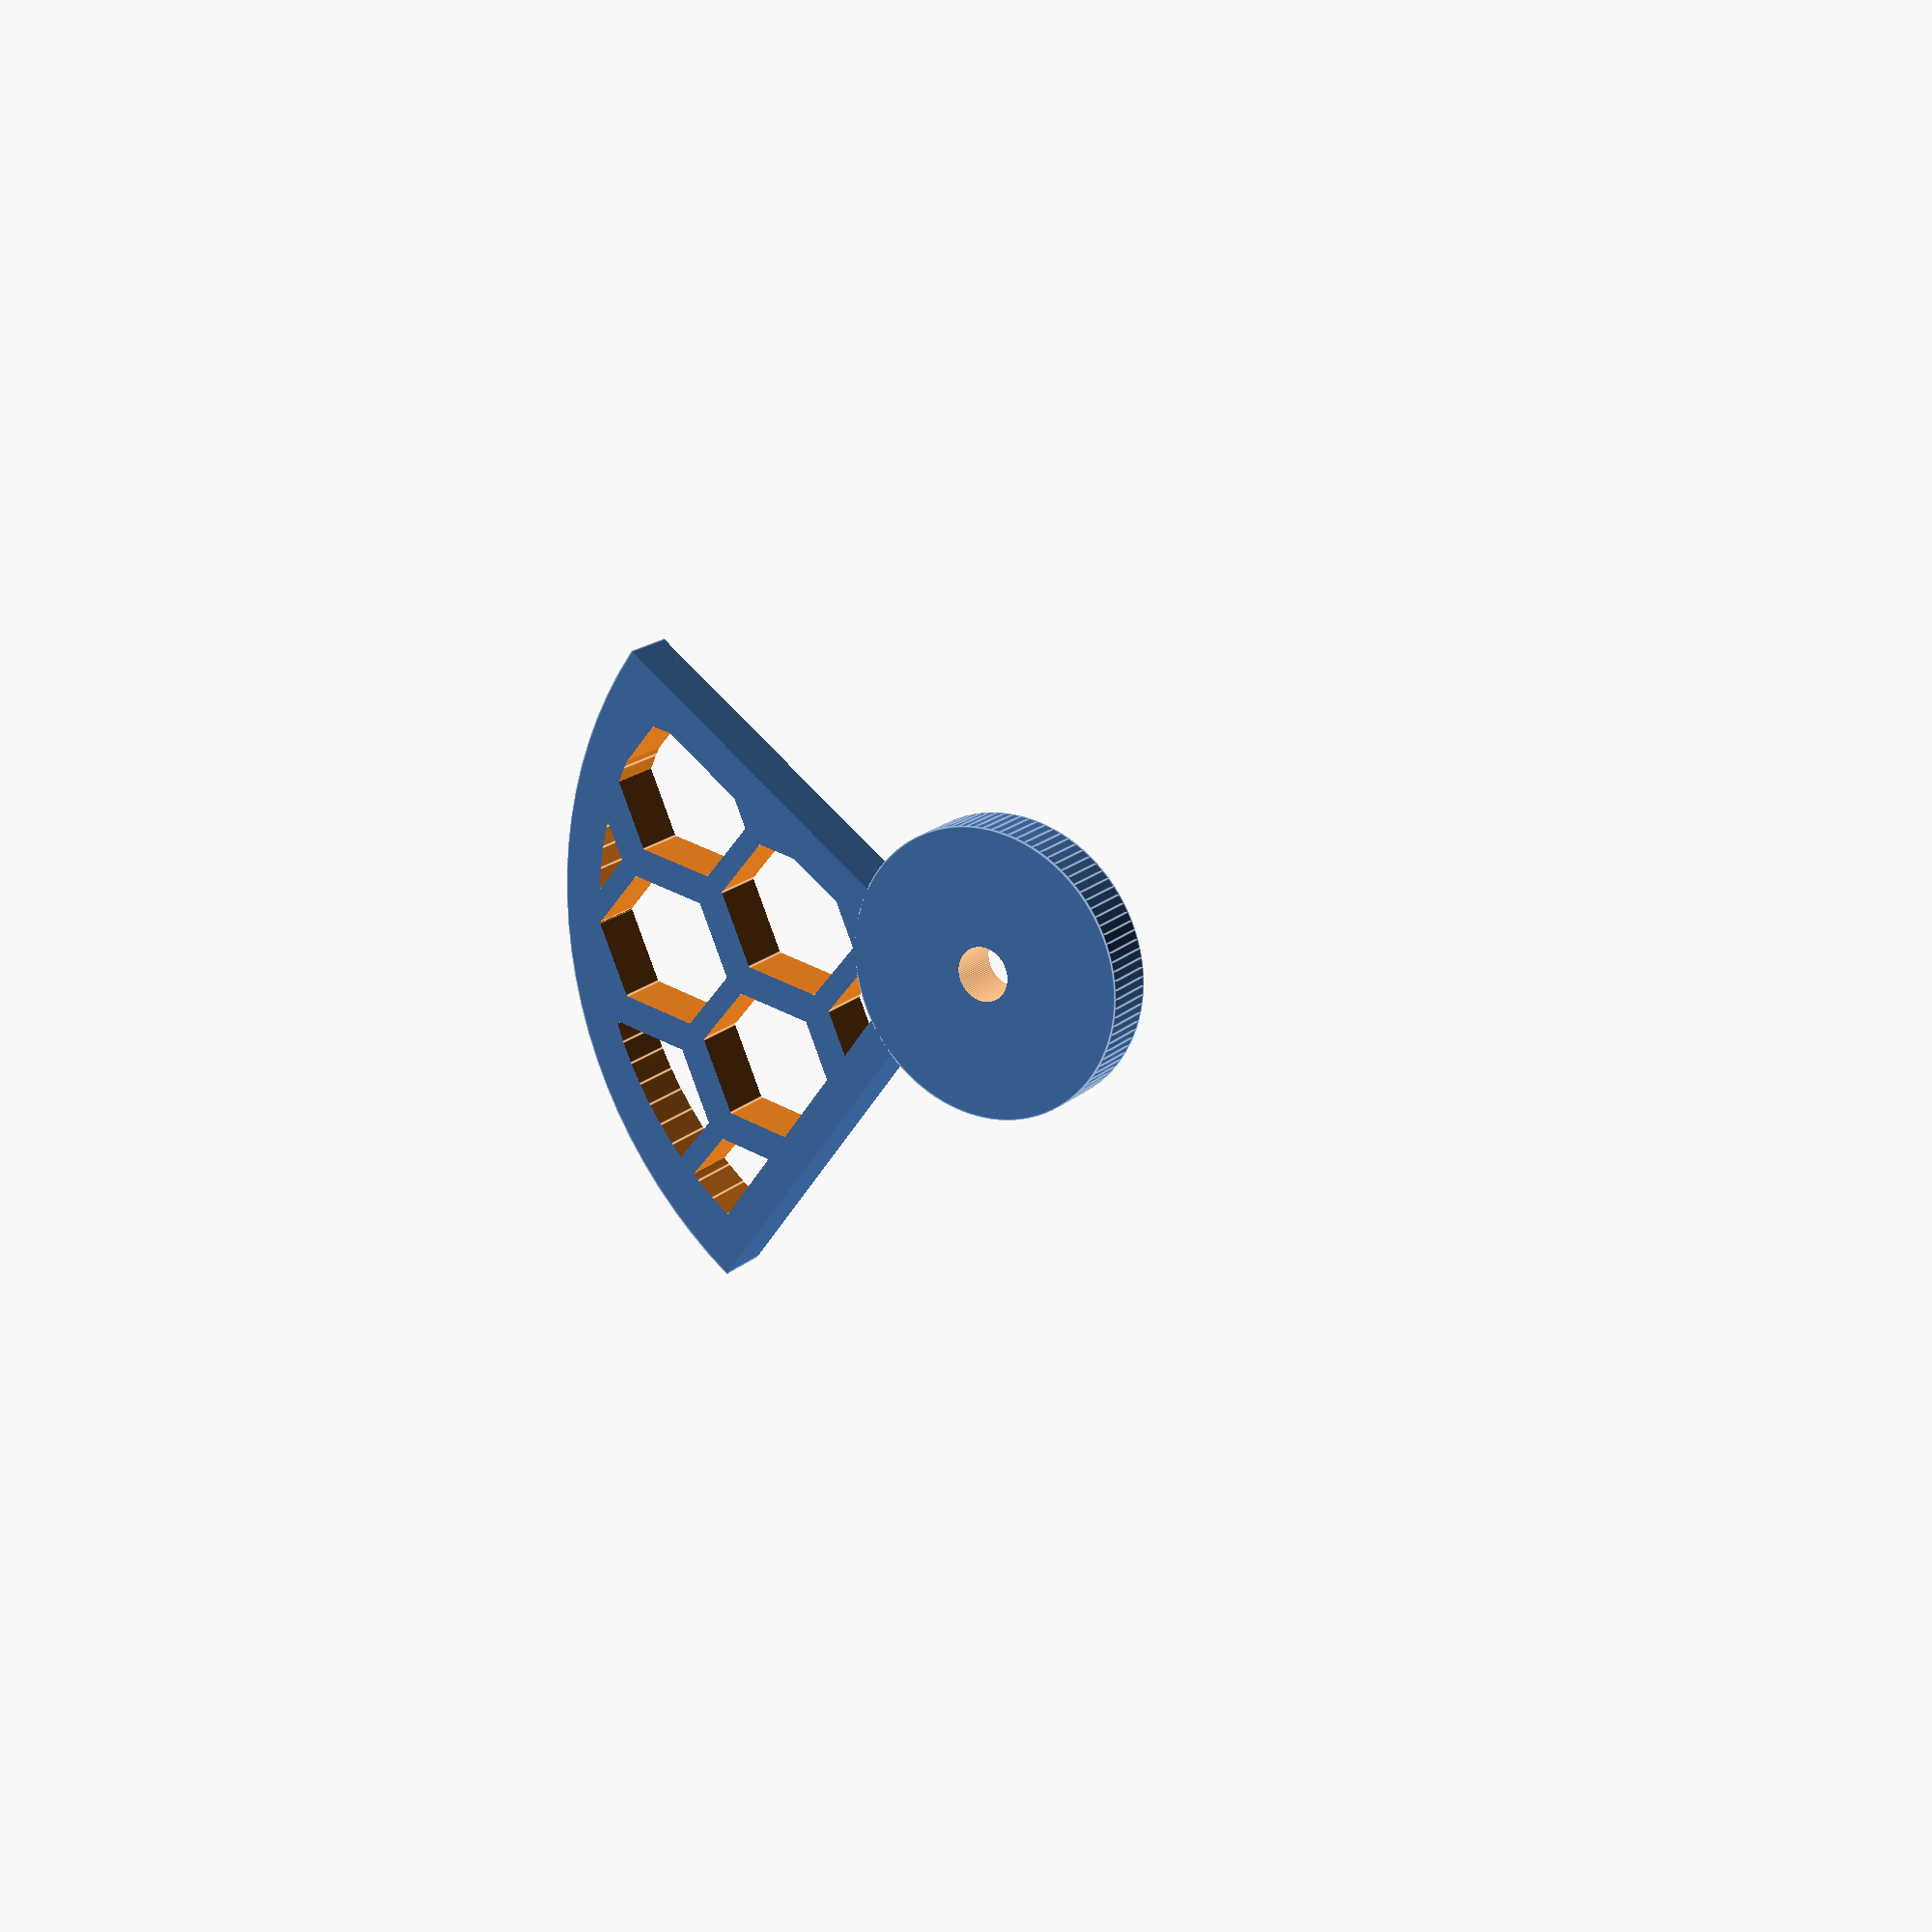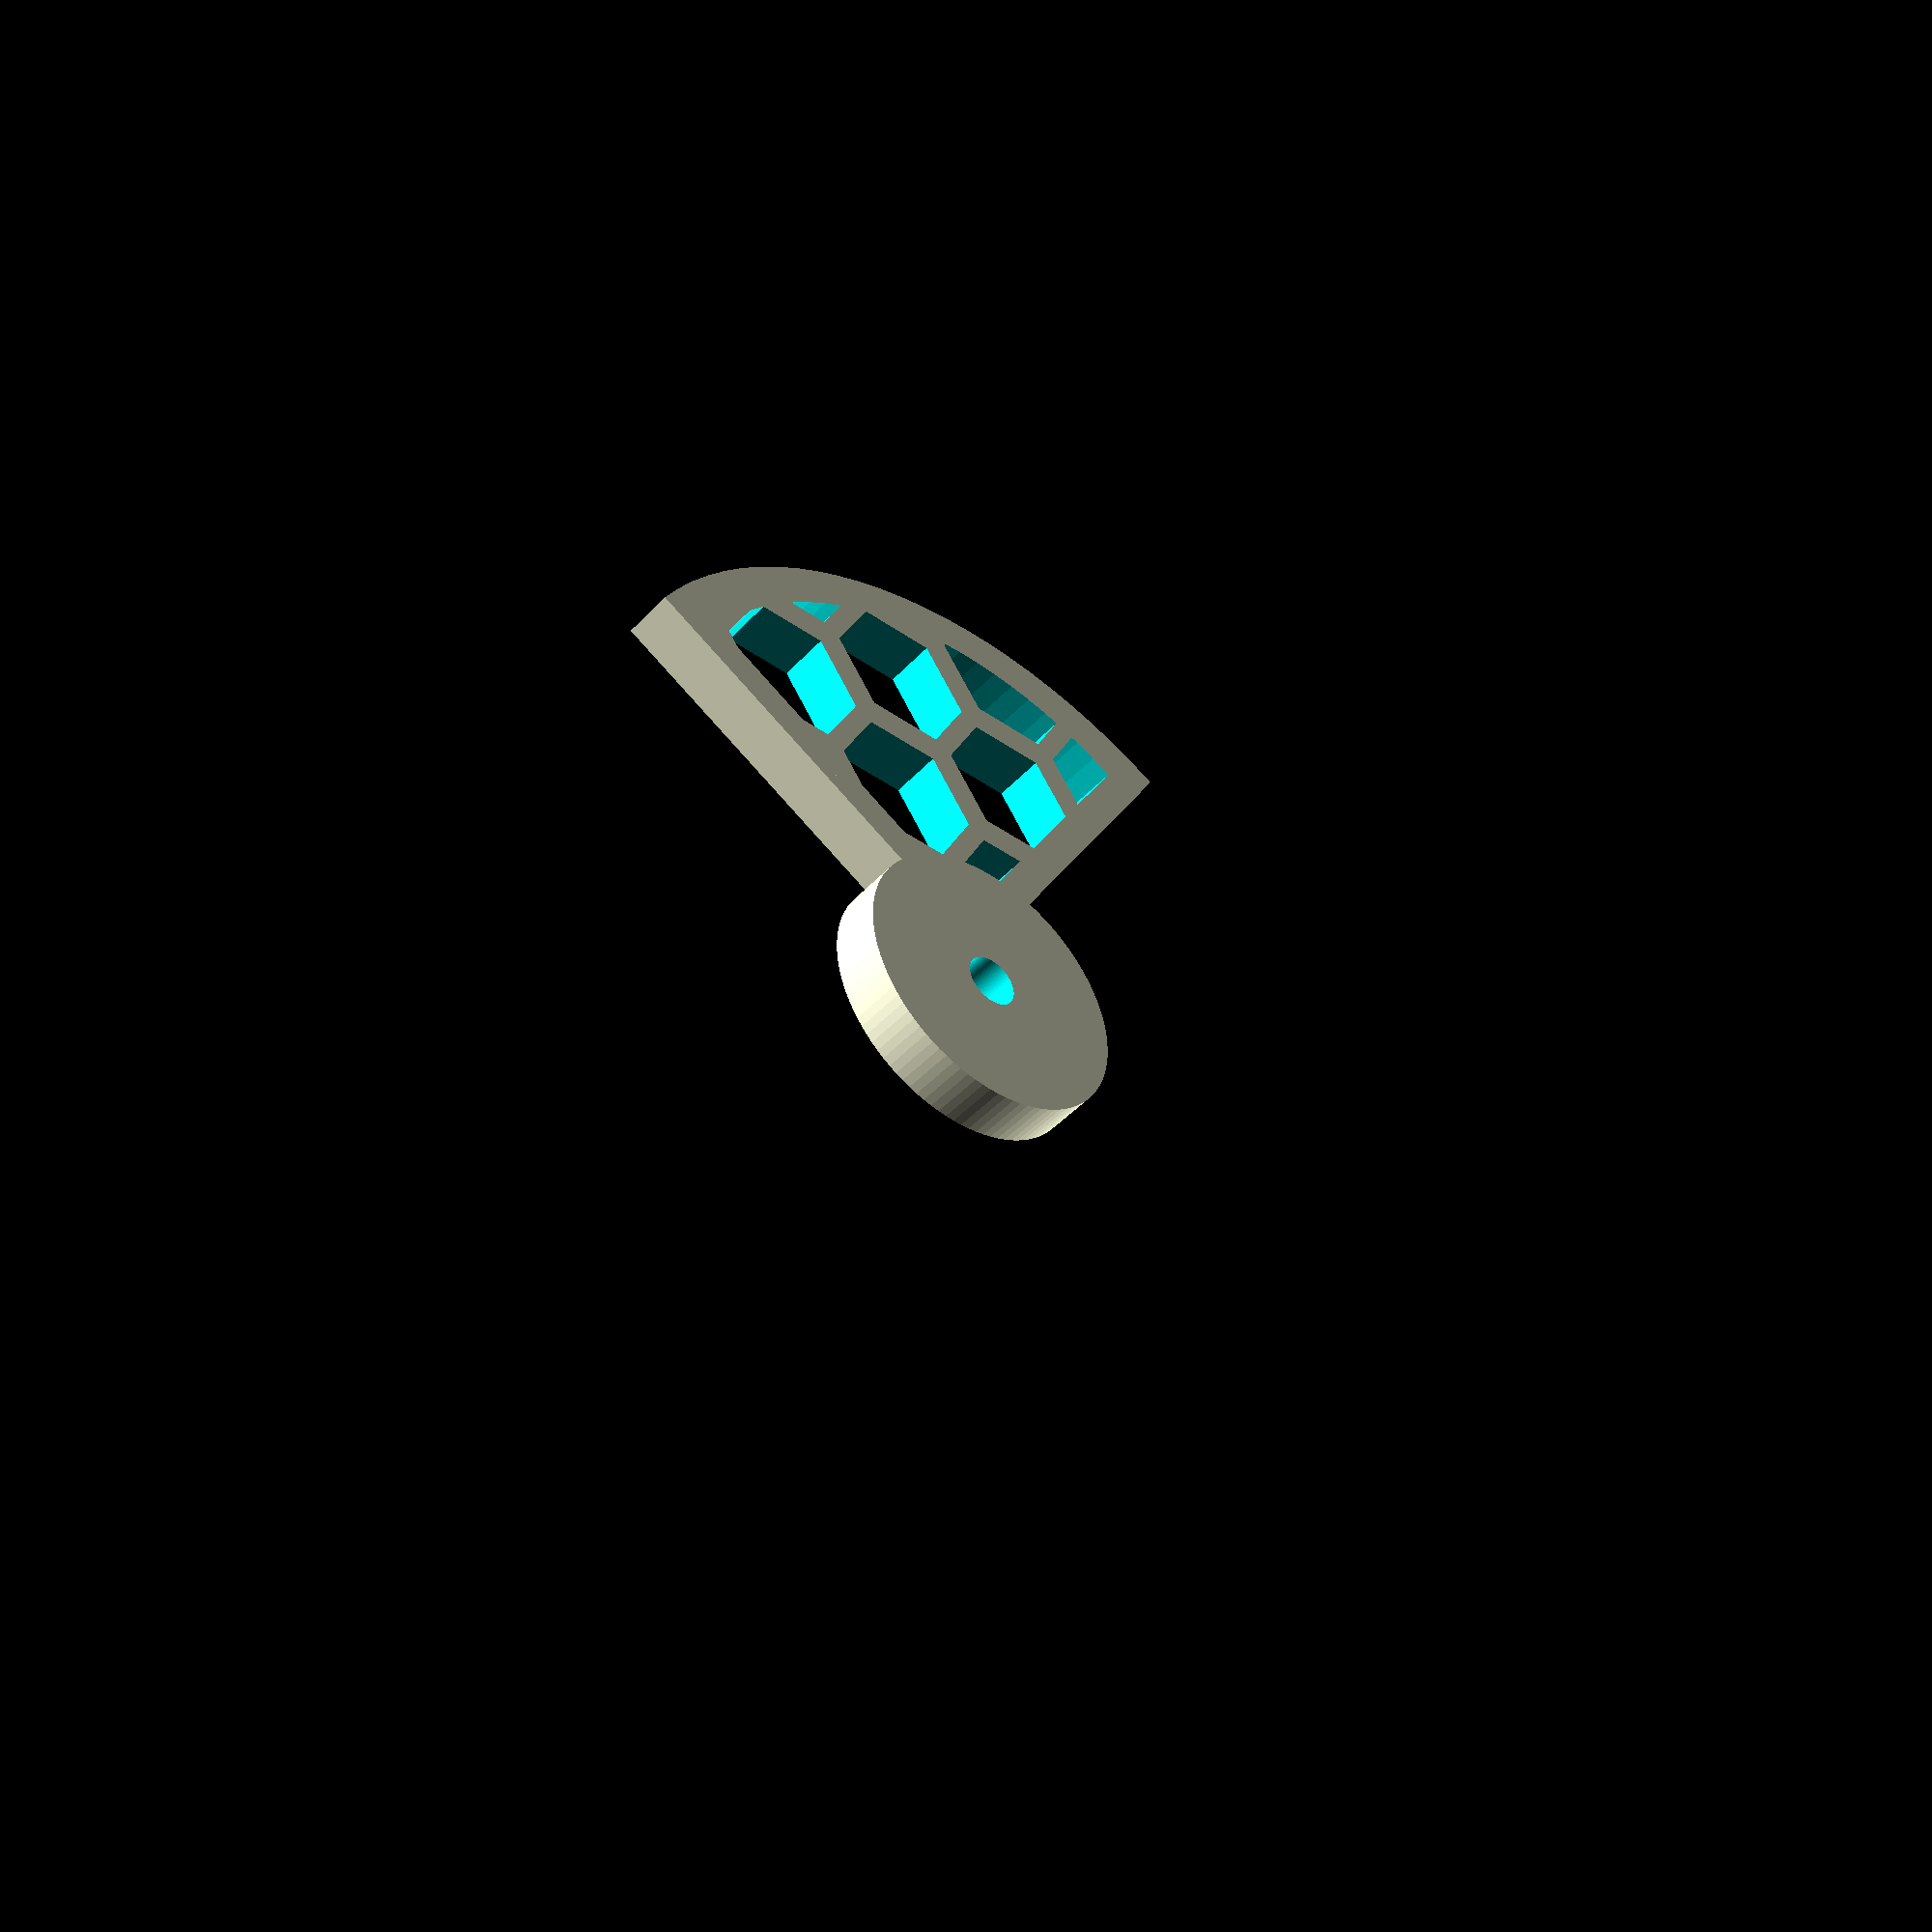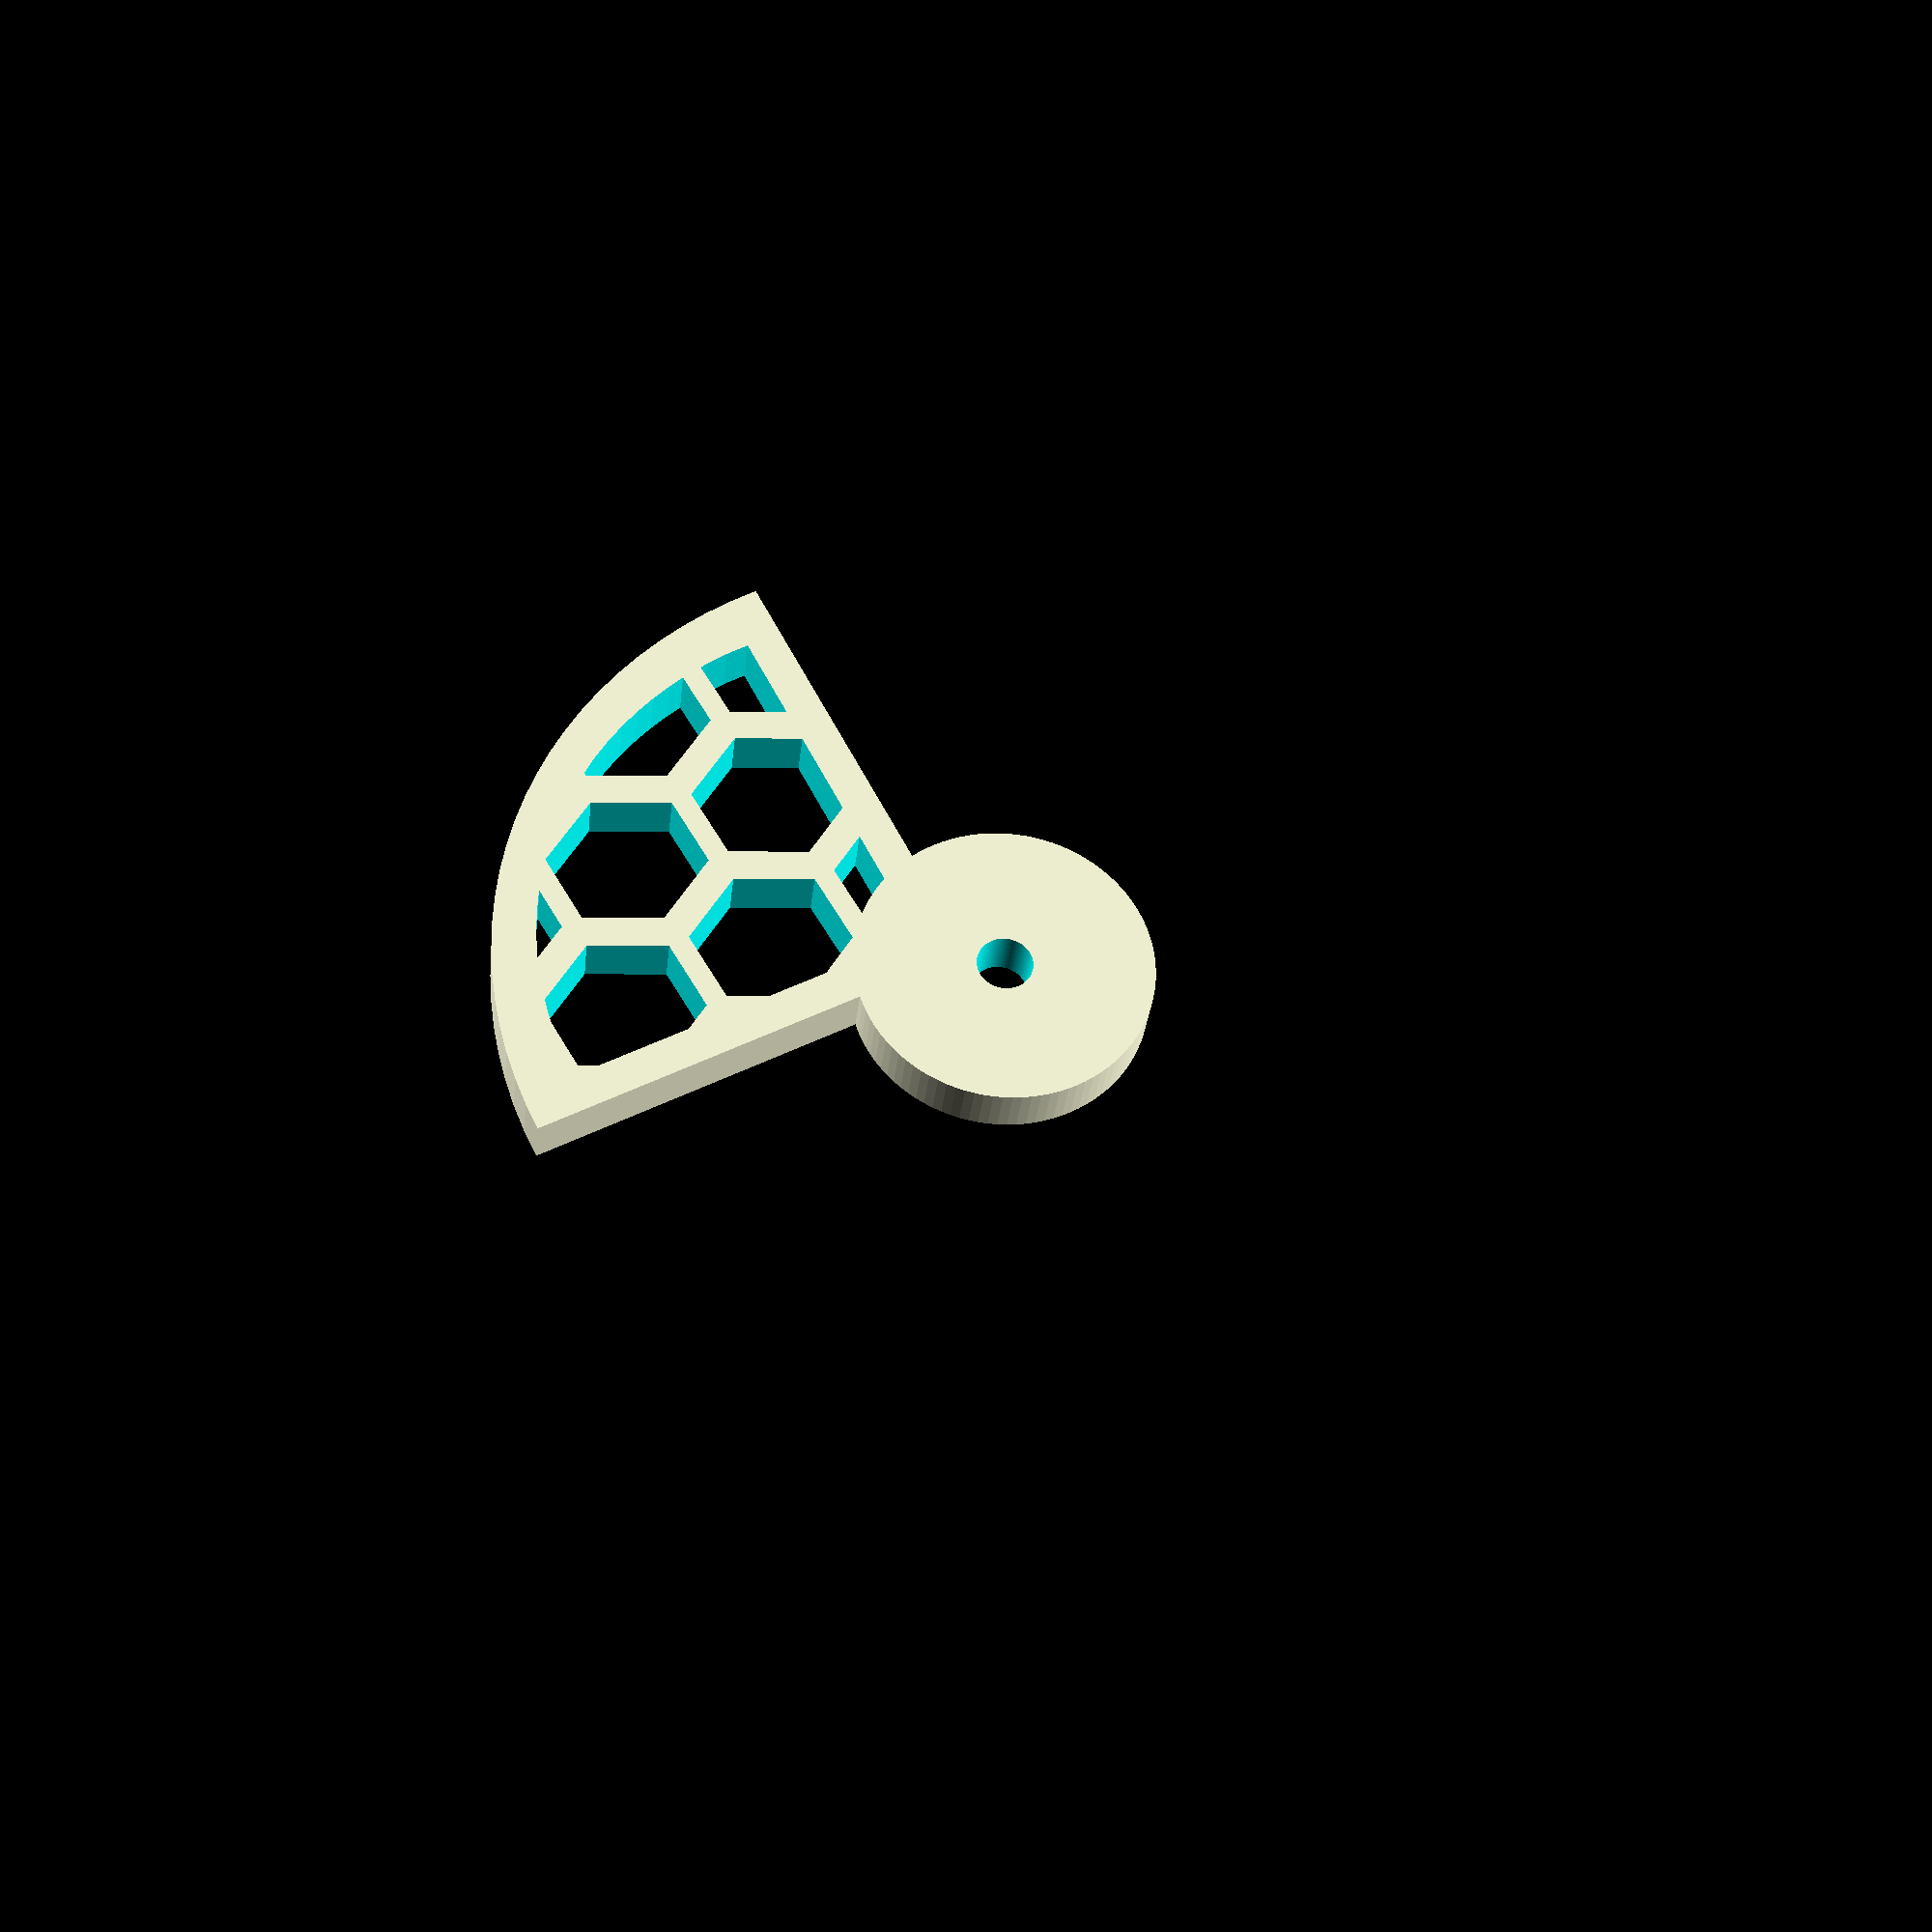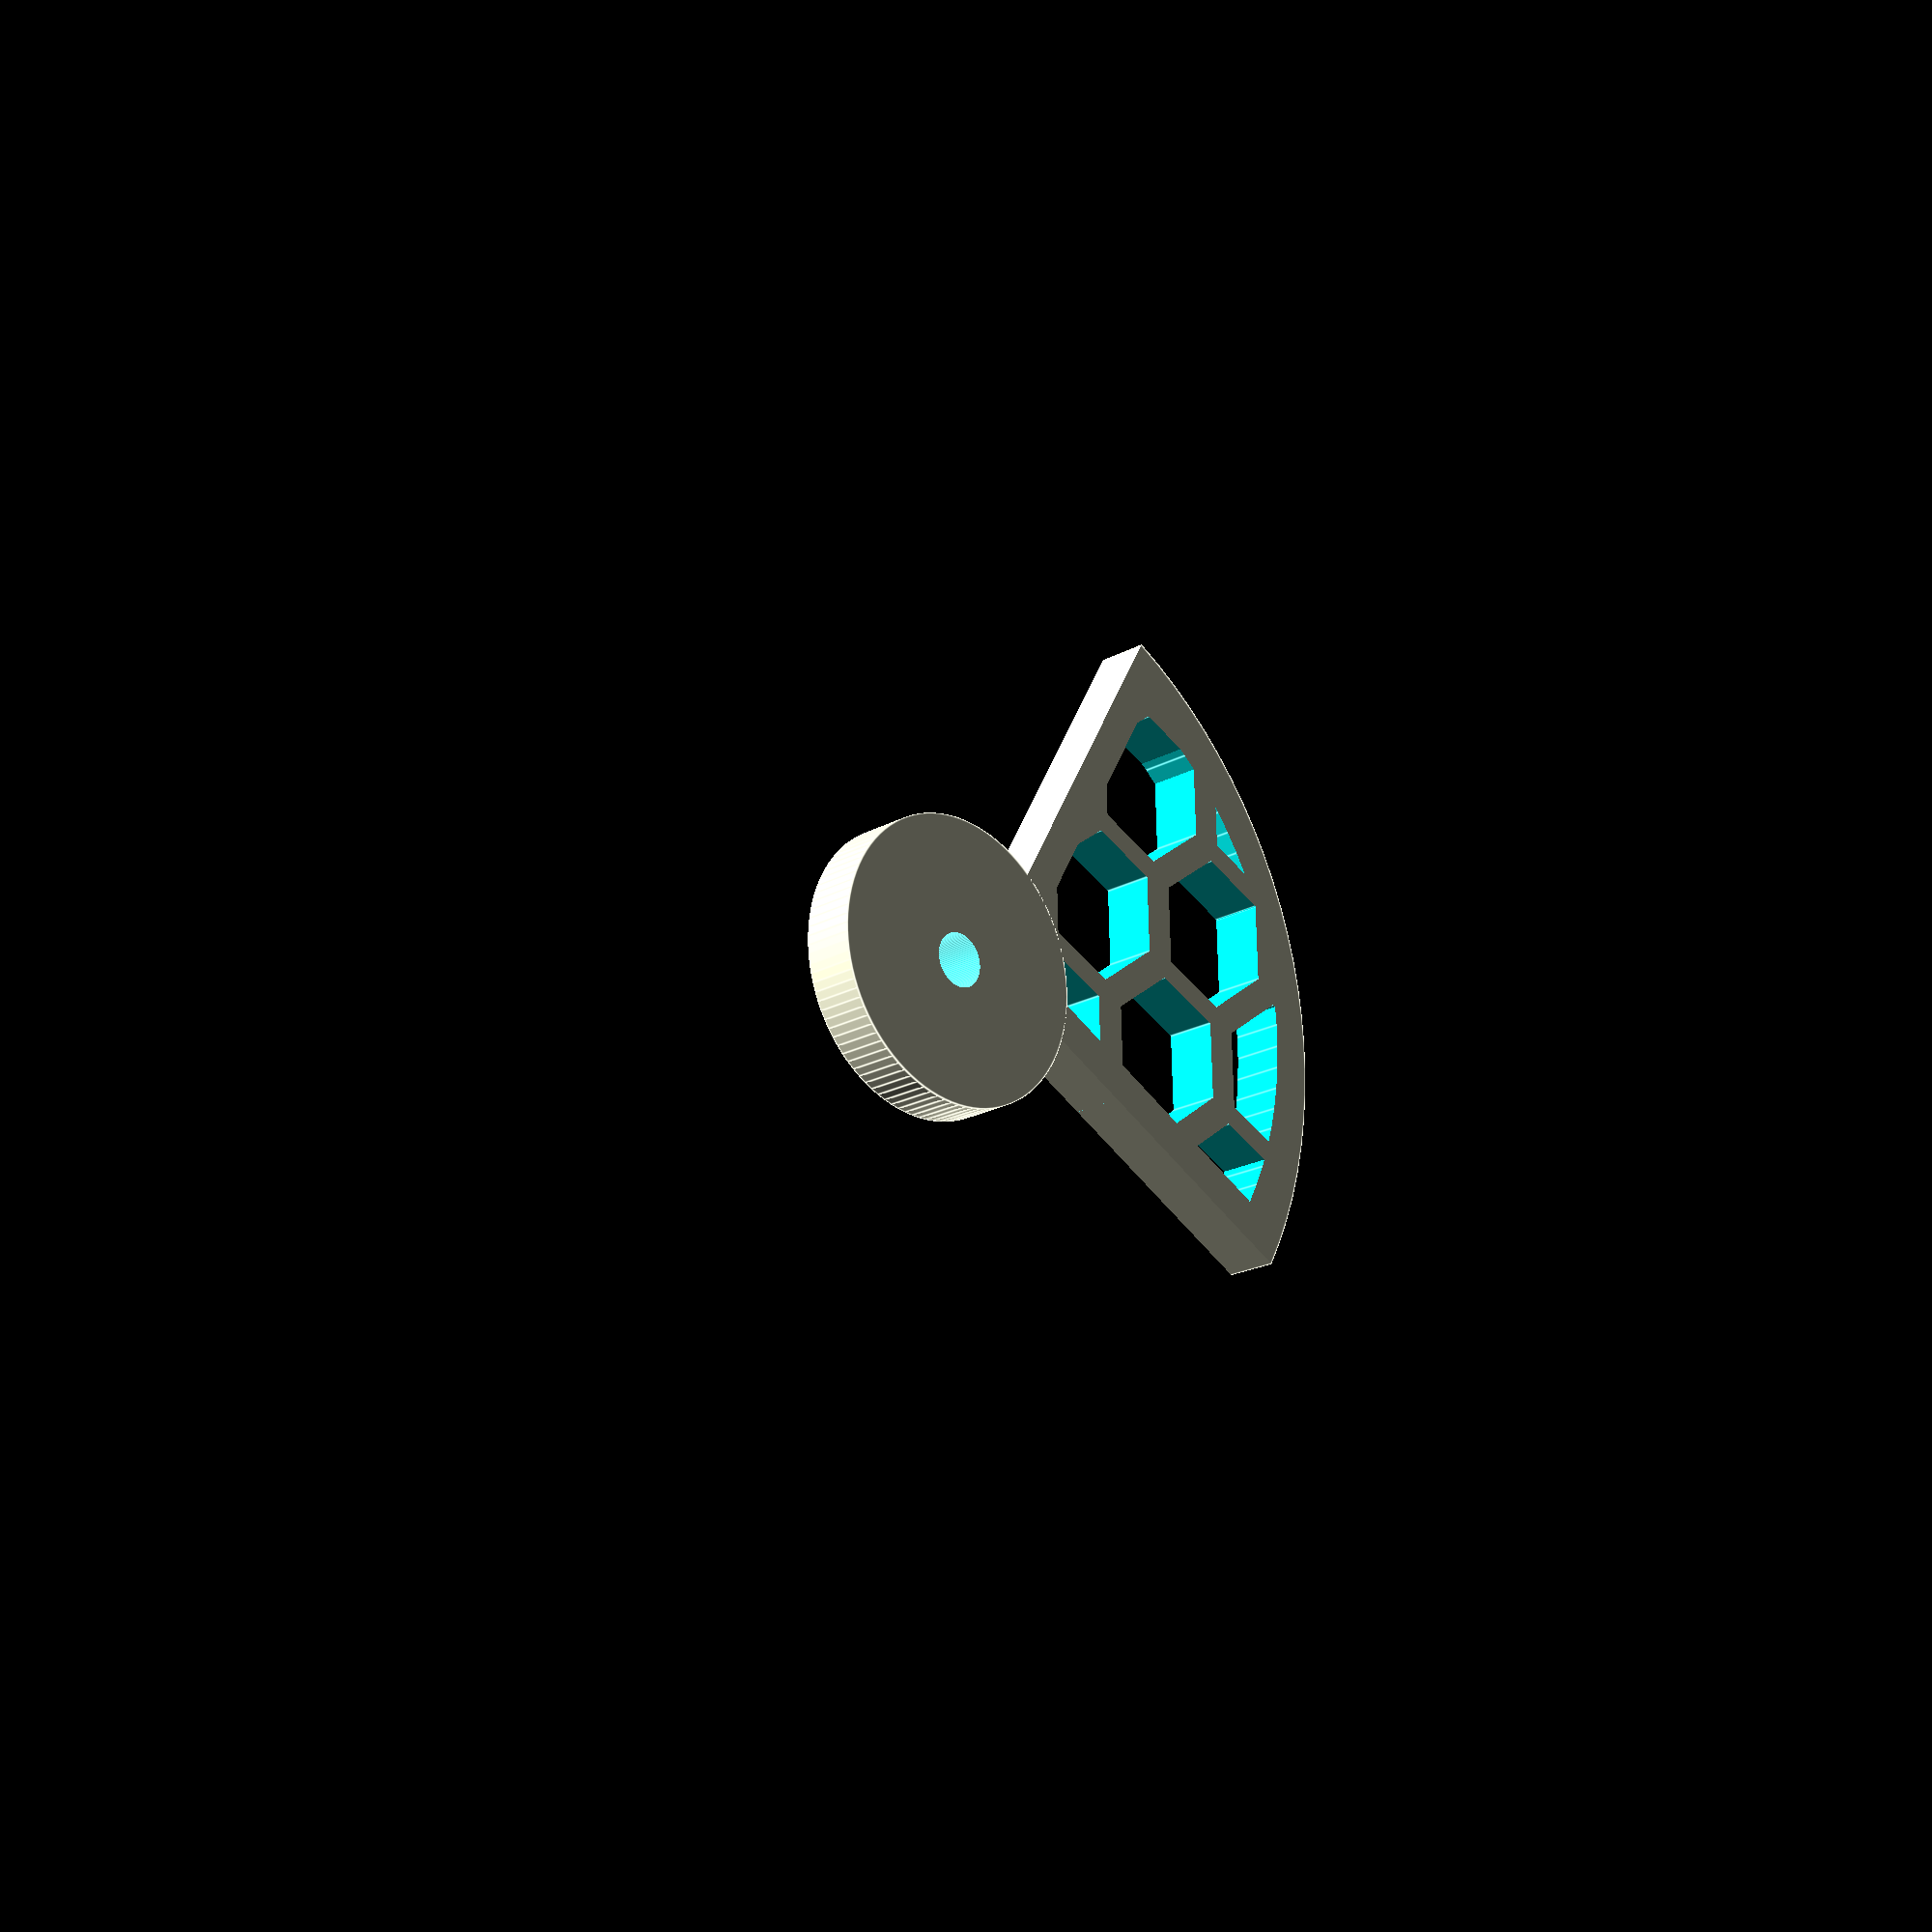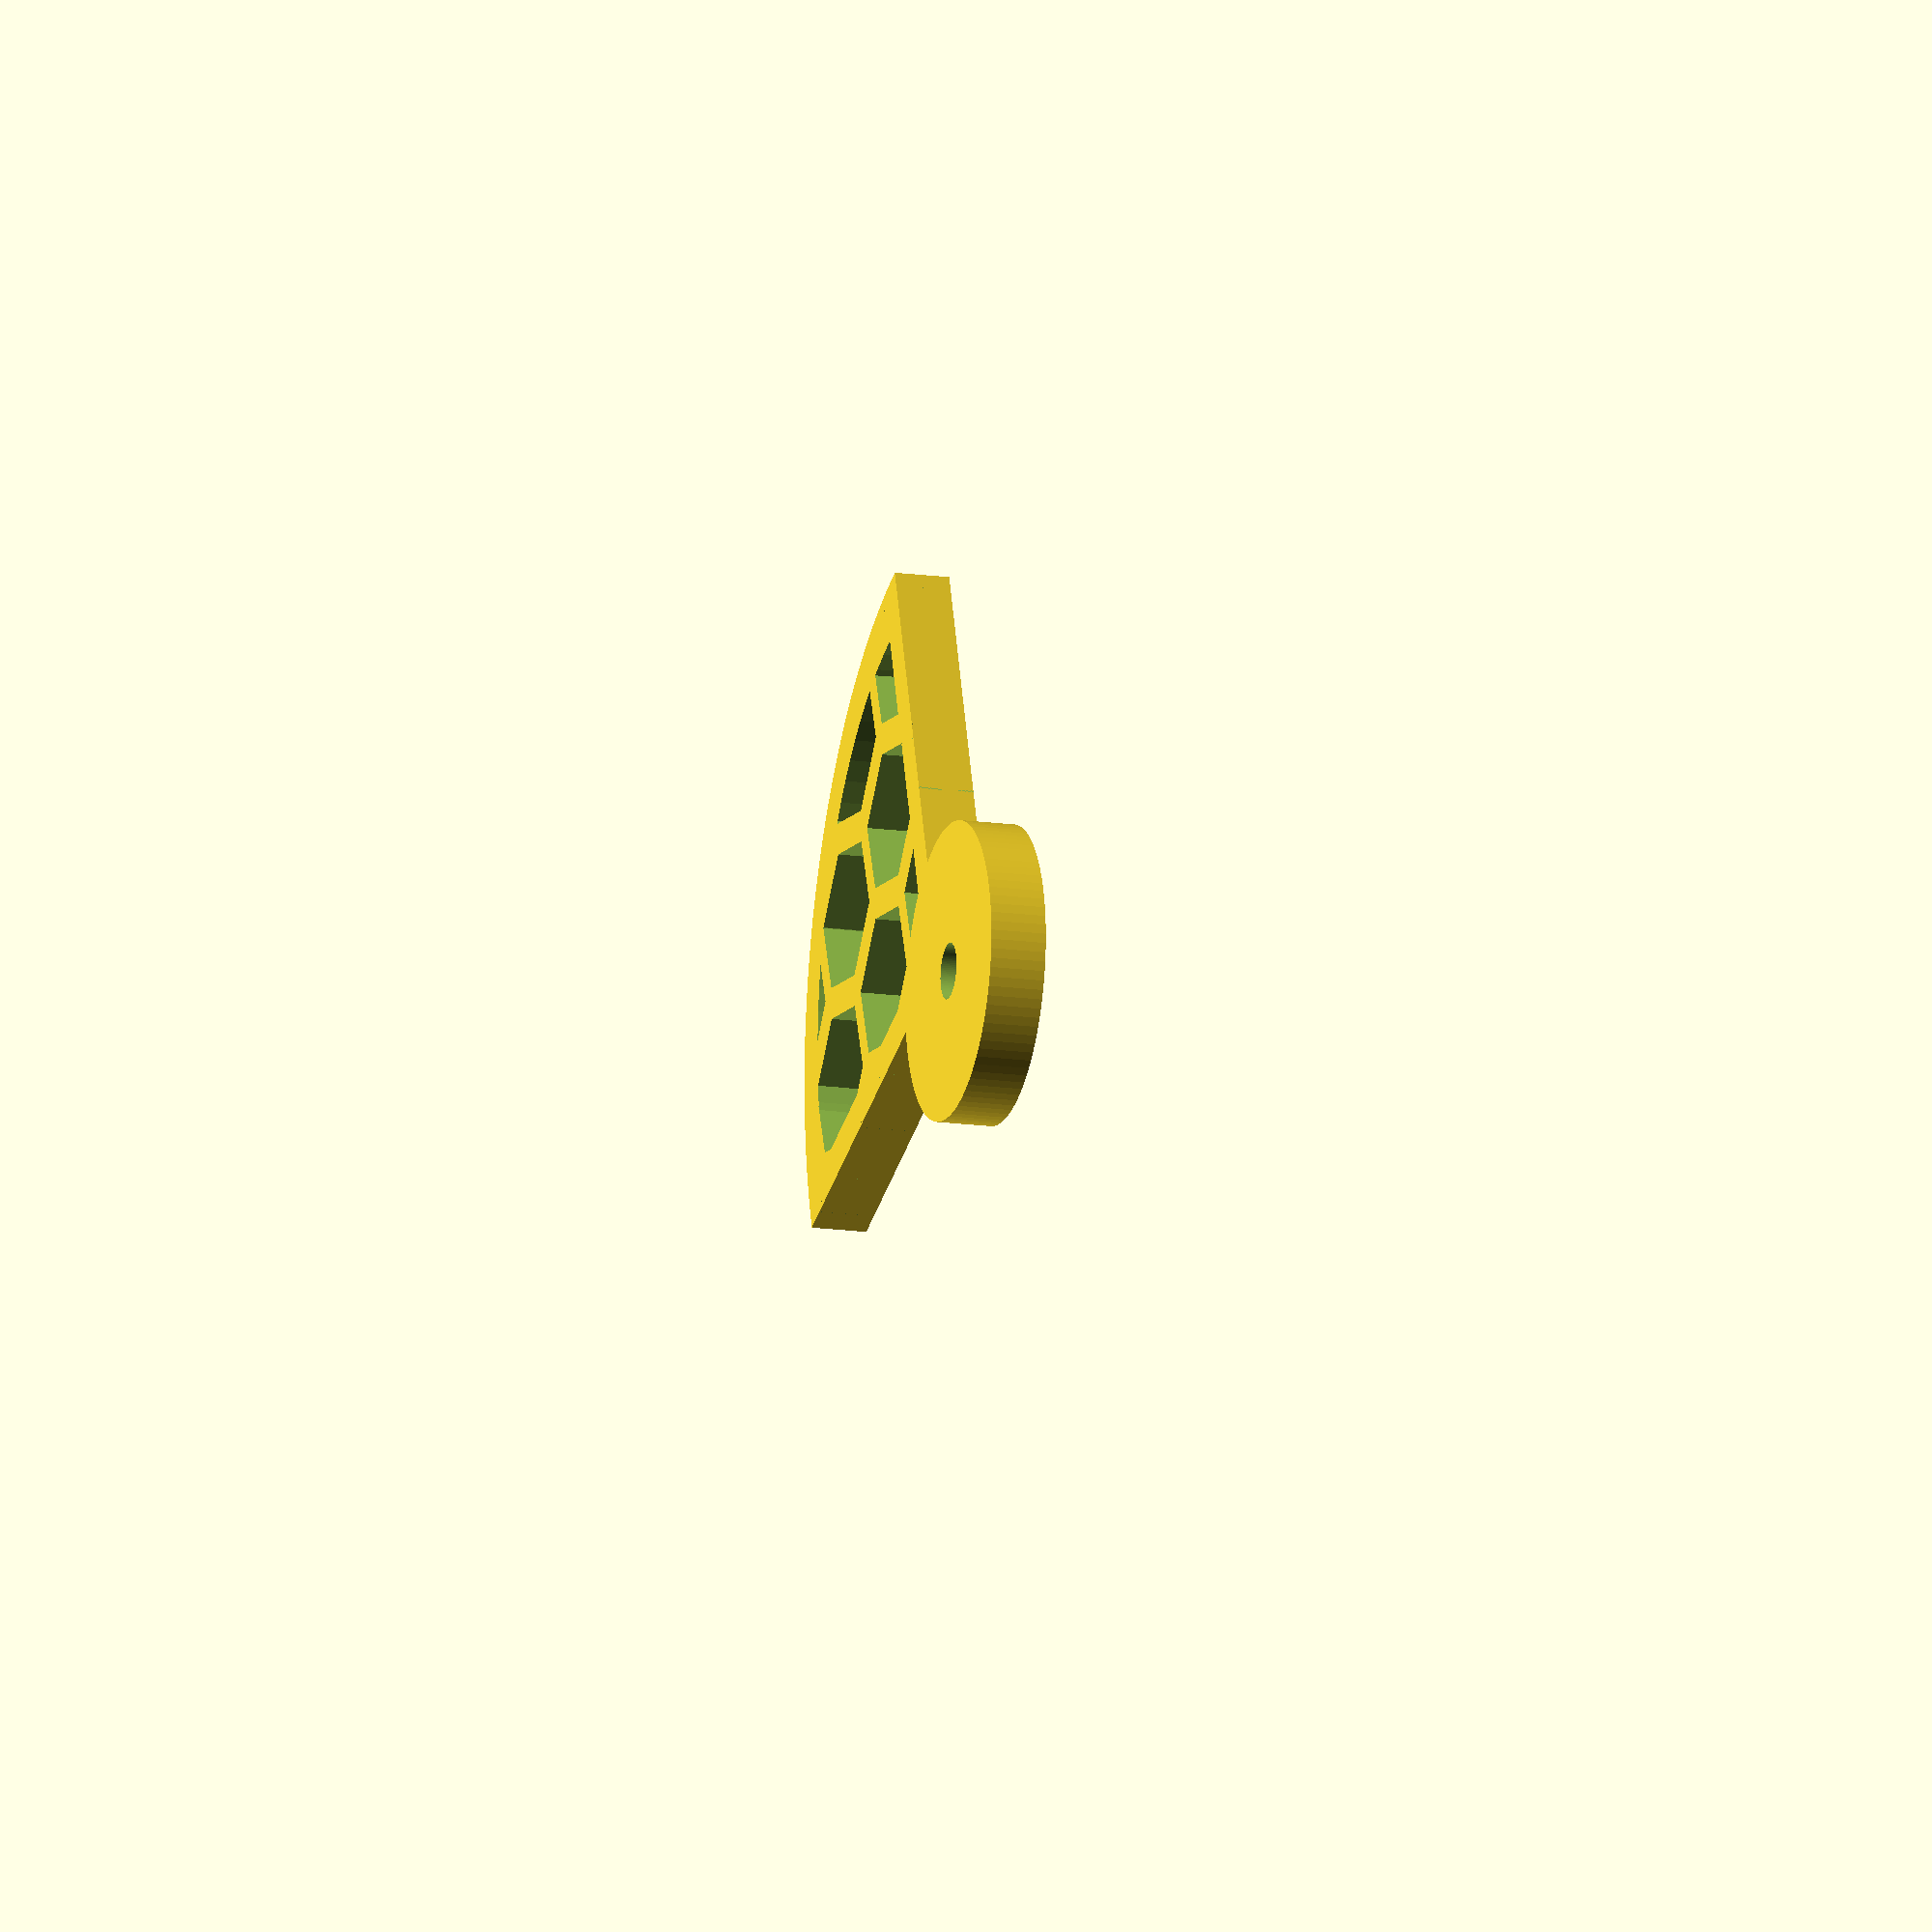
<openscad>
$fn = 100;
rad_main = 25;
dim_wallMain = 5;
dim_wallH = 3;

asm();


module grid(){
	difference(){
		pie(r=rad_main, h= dim_wallH);
		rotate([0,0,-3])hexArray(10,10,4);
	}
}

module asm(){
difference(){
	rotate([ 0, 0, 45])
	union(){
		difference(){
			pie(r=rad_main, h= dim_wallH);
			translate([dim_wallMain * 0.4, dim_wallMain * 0.4,-1])pie(r=rad_main - dim_wallMain, h= dim_wallH + 2);
		}
		grid();
		translate([sqrt(2)*-1,sqrt(2)*-1,0])cylinder(r=8,h=dim_wallH);
	}
	translate([0,-2,0])cylinder(r=1.5,h=100,center=true);
	}
}

module hexArray(x,y,r){
	gap = r;
	scale([1.1,1,1])
	translate([x * r * -1, y * r * -1,0]){
		for(yOff = [0:2:y])
			for(xOff = [0:x])
				translate([xOff * (r + gap), yOff * (r*0.9 + gap),0])rotate([0,0,30])cylinder(r=r,h = 20,center=true,$fn = 6);
		for(yOff = [1:2:y])
			for(xOff = [0:x])
				translate([xOff * (r + gap) + r , yOff * (r*0.9 + gap),0])rotate([0,0,30])cylinder(r=r,h = 20,center=true,$fn = 6);
	}

}


module pie(r,h){
	intersection(){
		cylinder(r = r, h = h);
		translate([0,0,-1])cube([r,r,h+2]);
	}
}
</openscad>
<views>
elev=341.4 azim=261.0 roll=31.9 proj=p view=edges
elev=225.4 azim=195.3 roll=39.5 proj=p view=solid
elev=209.9 azim=252.9 roll=5.8 proj=p view=wireframe
elev=200.1 azim=105.8 roll=44.1 proj=p view=edges
elev=15.5 azim=64.1 roll=253.5 proj=o view=wireframe
</views>
